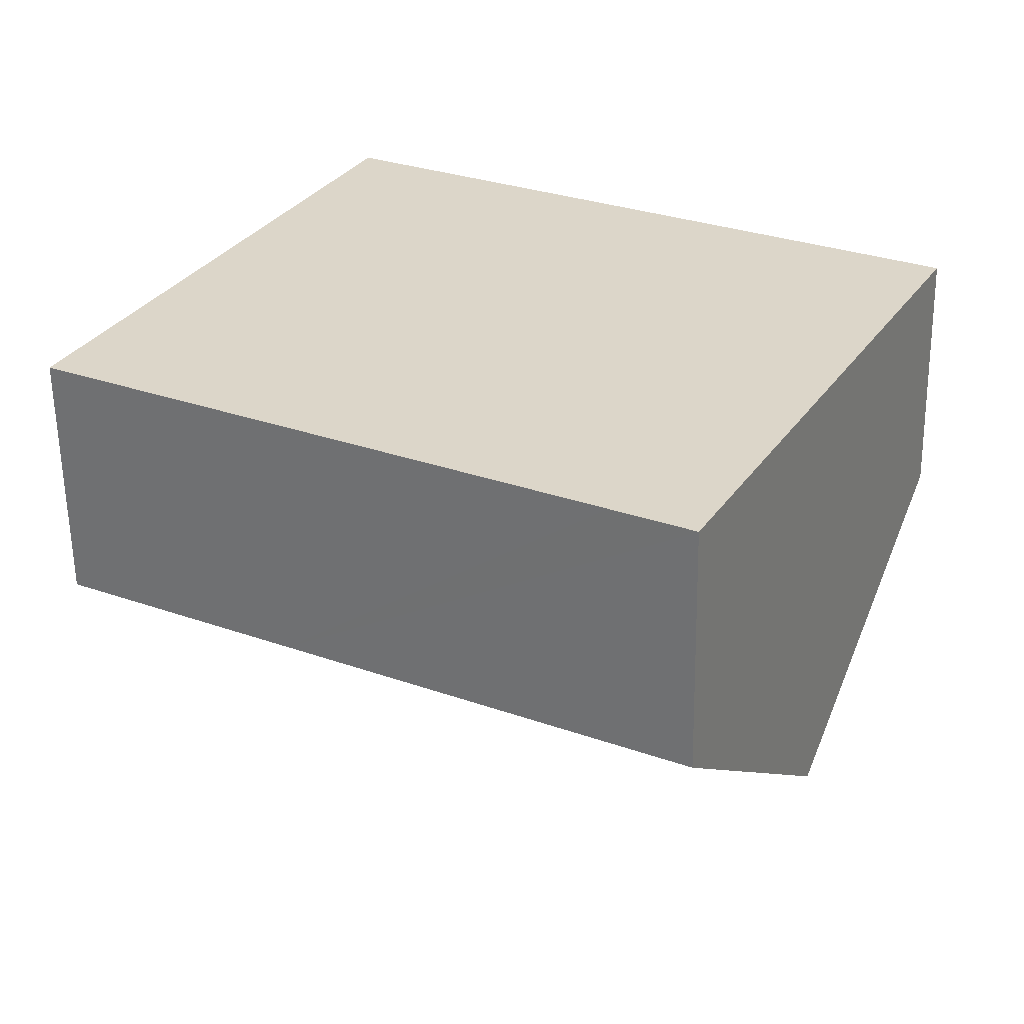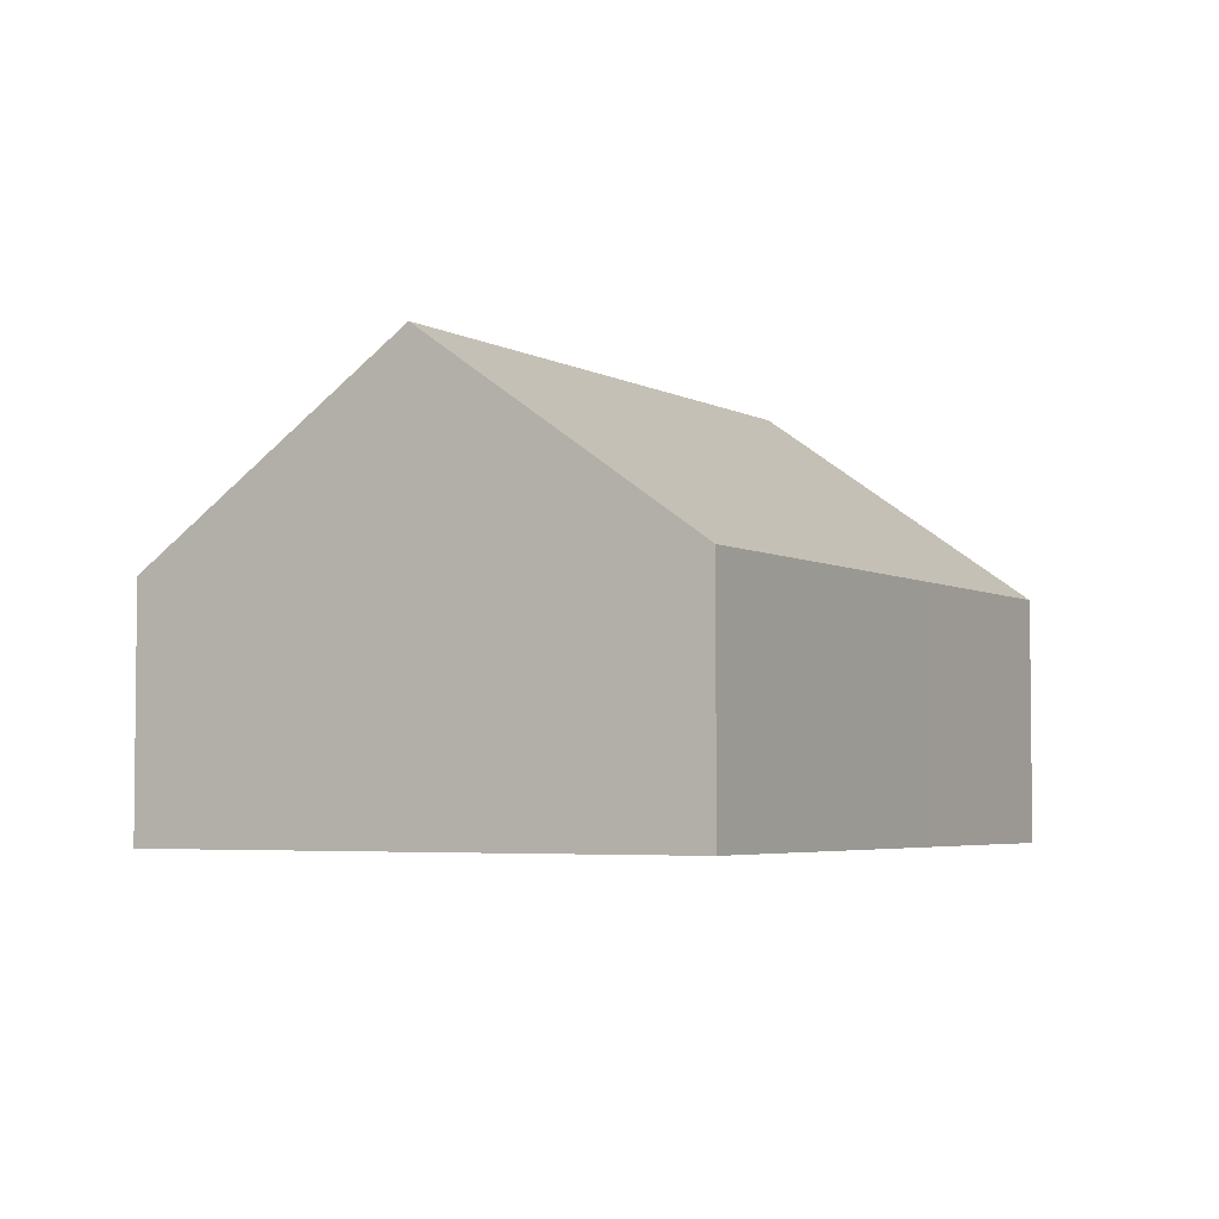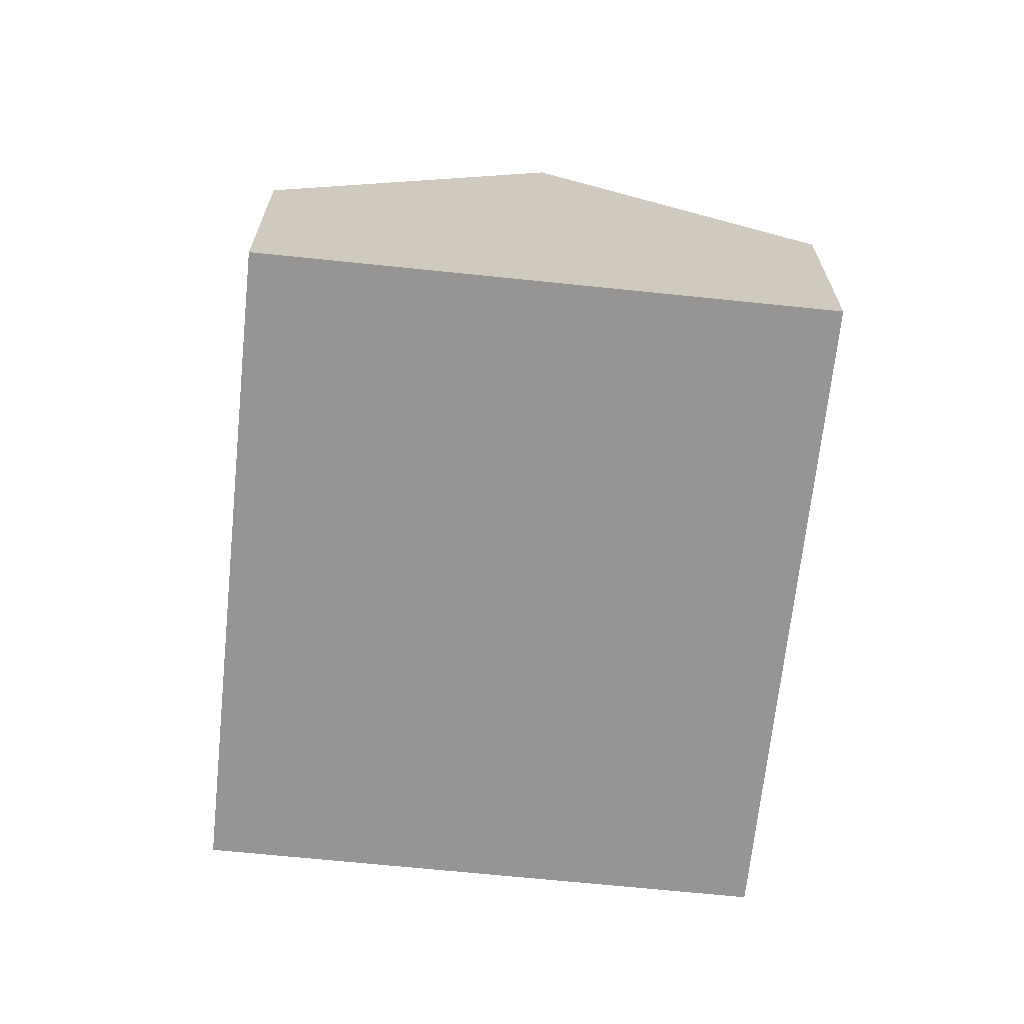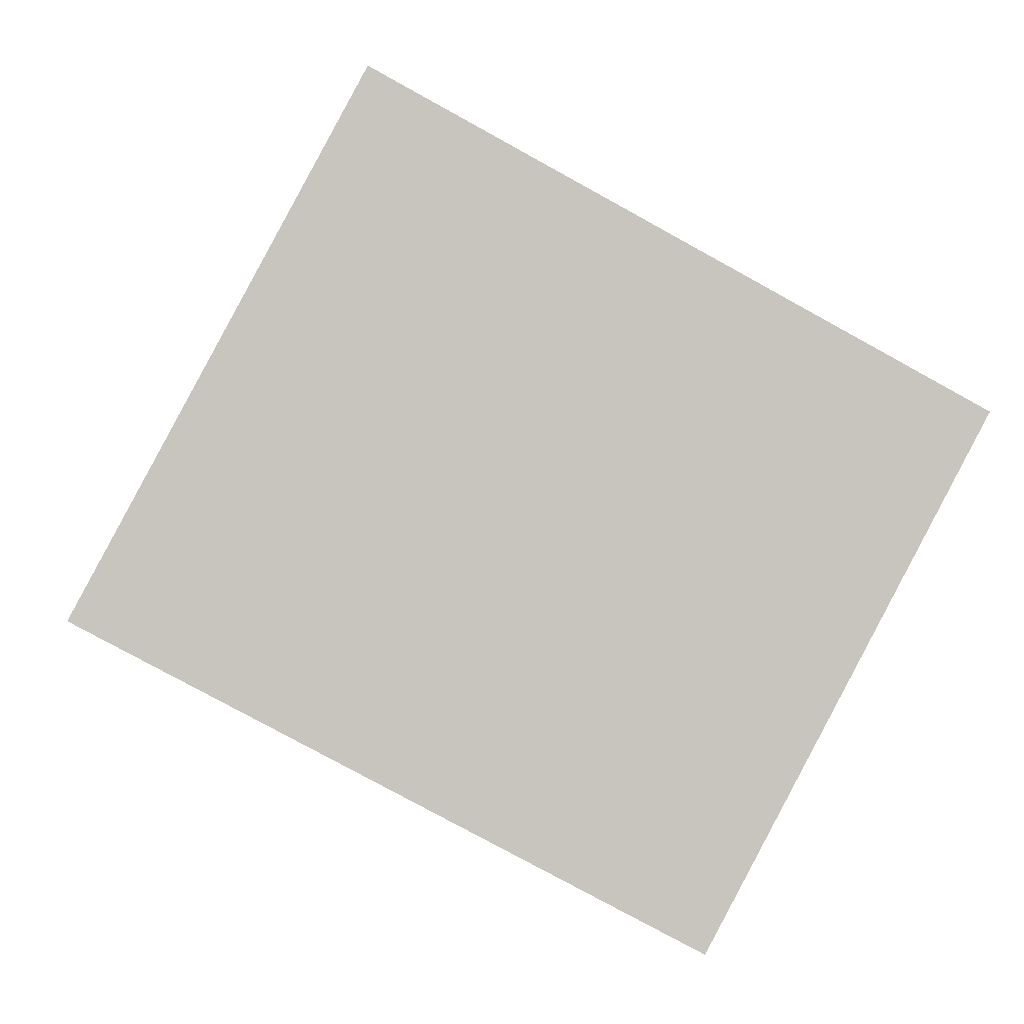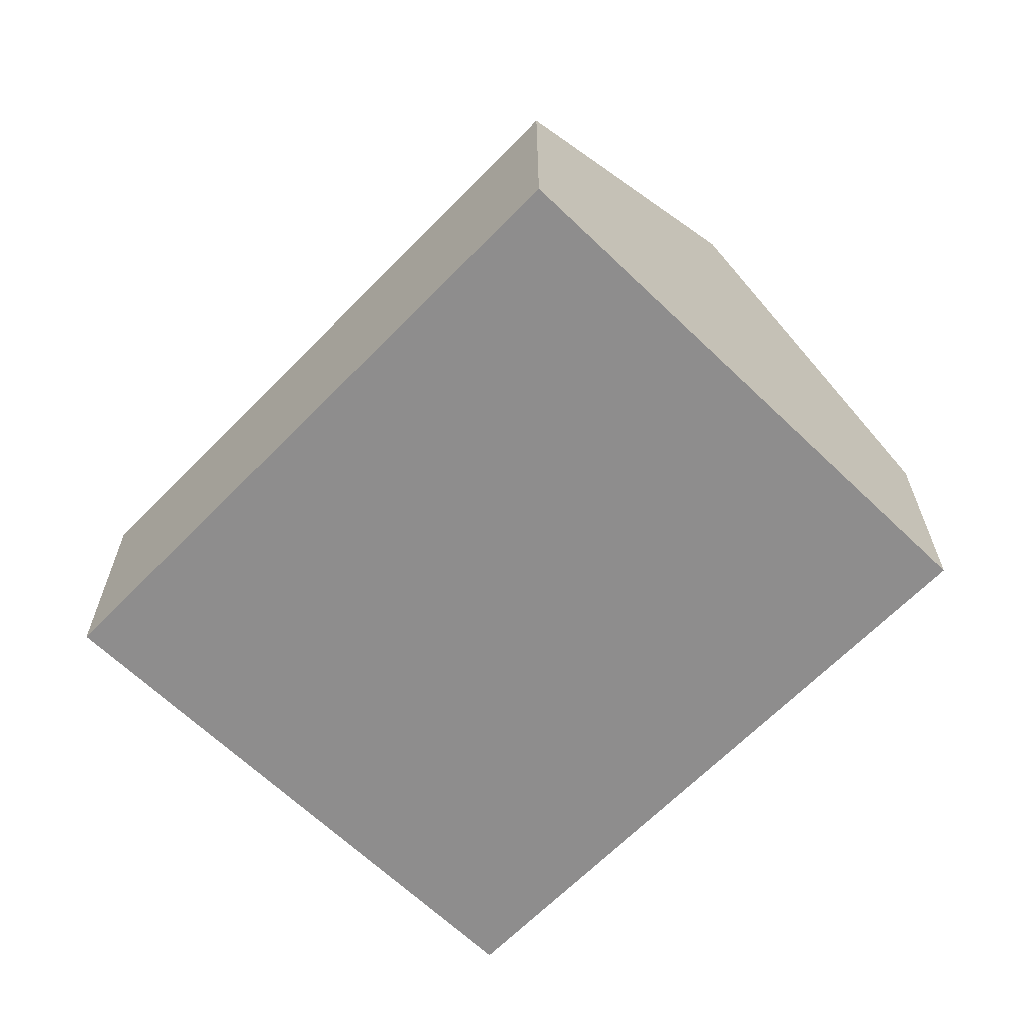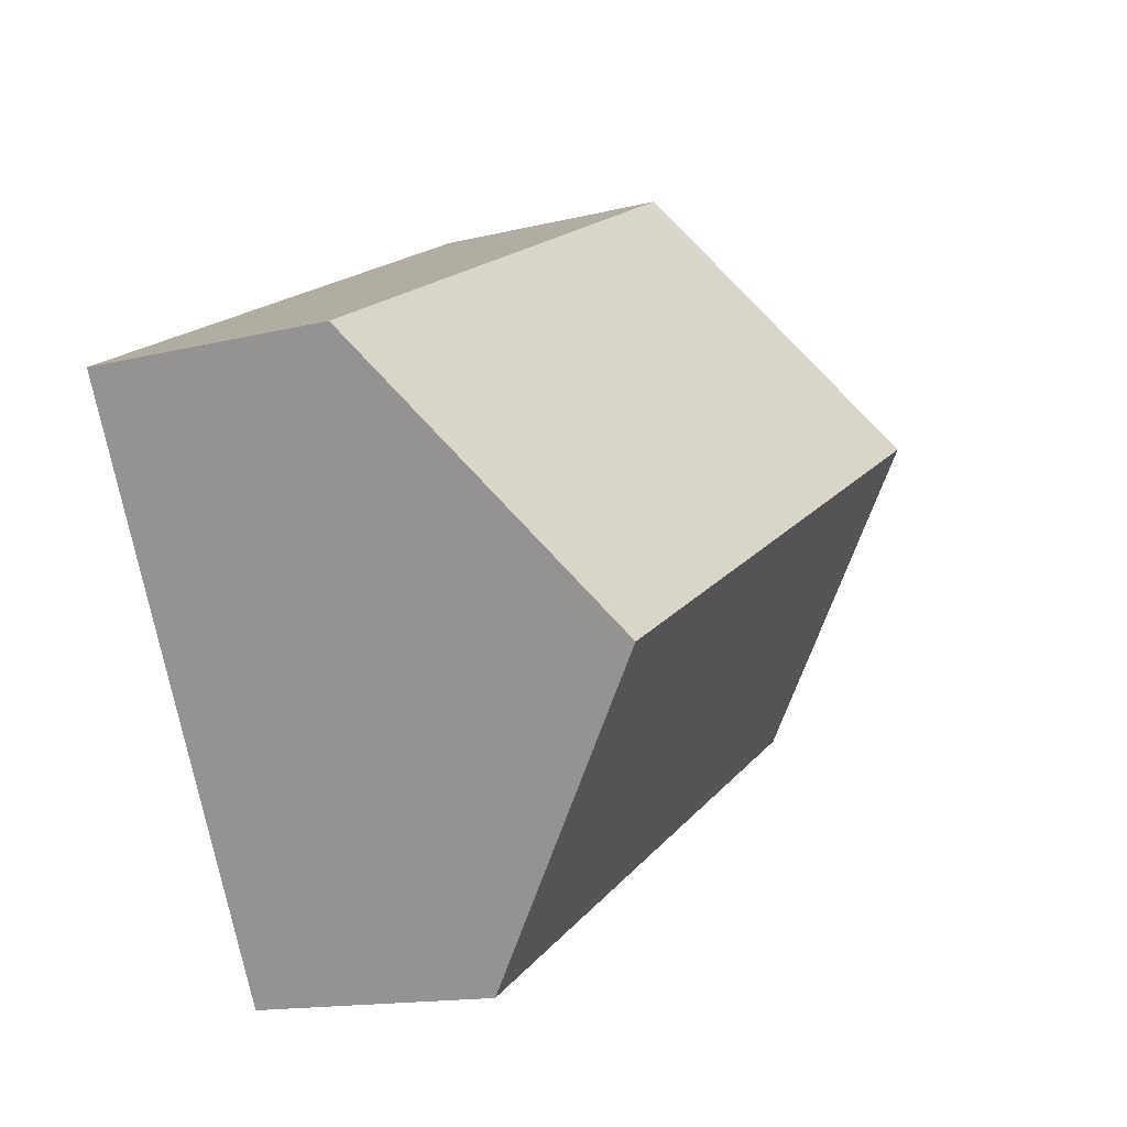
<metadata>
{"format":"obj","ext":"obj","renderer":"f3d","projection":"perspective","resolution":1024,"background":"white","views":[{"elev":-59.6,"azim":0.9,"up":"+Z"},{"elev":-4.1,"azim":148.4,"up":"+Y"},{"elev":-67.5,"azim":112.3,"up":"+Y"},{"elev":0.6,"azim":-6.3,"up":"+Z"},{"elev":-64.7,"azim":-105.9,"up":"+Y"},{"elev":-14.7,"azim":118.1,"up":"+Z"}]}
</metadata>
<code>
v  1.142 3.687 2.127
v  1.822 2.008 -0.978
v  0 2.007 1.229e-16
v  6.057 3.687 -0.516
v  4.304 2.008 -2.313
v  4.916 2.008 -2.642
v  2.283 2.008 4.253
v  7.2 2.005 1.614
v  4.916 1.618e-16 -2.642
v  6.057 3.16e-17 -0.516
v  7.2 -9.883e-17 1.614
v  4.304 1.416e-16 -2.313
v  1.822 5.989e-17 -0.978
v  0 0 0
v  1.142 -1.302e-16 2.127
v  2.283 -2.604e-16 4.253
g defaultobject
f 1 2 3
f 2 1 4
f 2 4 5
f 5 4 6
f 7 4 1
f 4 7 8
f 8 6 4
f 6 8 9
f 9 8 10
f 10 8 11
f 9 5 6
f 5 9 2
f 2 9 12
f 2 12 13
f 2 13 3
f 3 13 14
f 14 1 3
f 1 14 7
f 7 14 15
f 7 15 16
f 16 8 7
f 8 16 11
f 13 15 14
f 15 13 16
f 16 13 12
f 16 12 11
f 11 12 9
f 11 9 10

</code>
